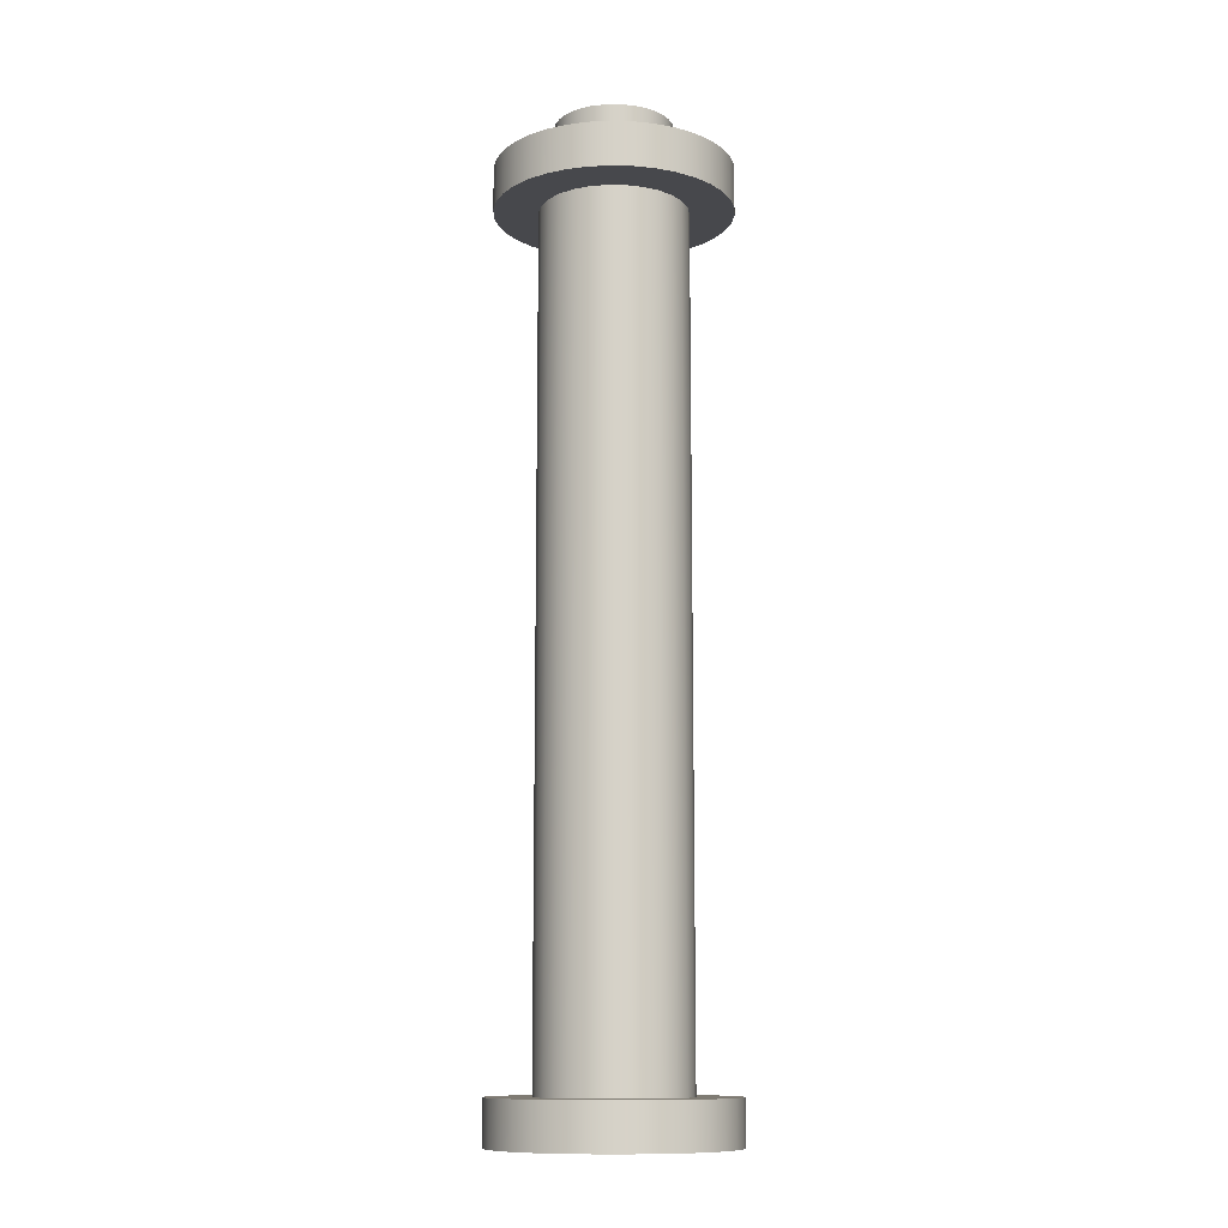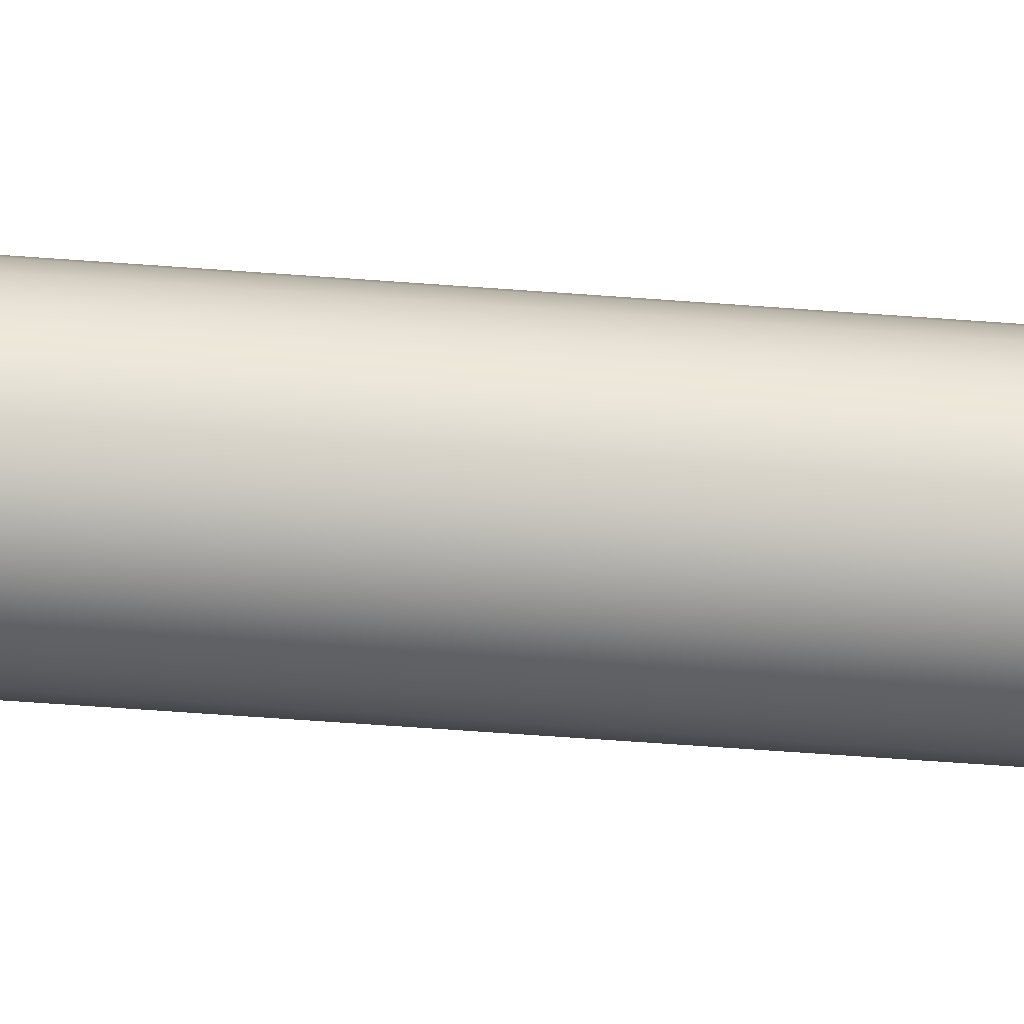
<metadata>
{"format":"obj","ext":"obj","renderer":"f3d","projection":"perspective","resolution":1024,"background":"white","views":[{"elev":-11.6,"azim":-31.9,"up":"+Y"},{"elev":-64.8,"azim":-94.2,"up":"+Z"}]}
</metadata>
<code>
v -0.5 5.7 6.123e-17
v -0.4865 5.7 -0.1153
v -0.4468 5.7 -0.2244
v -0.383 5.7 -0.3214
v -0.2986 5.7 -0.4011
v -0.198 5.7 -0.4591
v -0.08682 5.7 -0.4924
v 0.02907 5.7 -0.4992
v 0.1434 5.7 -0.479
v 0.25 5.7 -0.433
v 0.3431 5.7 -0.3637
v 0.4177 5.7 -0.2748
v 0.4698 5.7 -0.171
v 0.4966 5.7 -0.05805
v 0.4966 5.7 0.05805
v 0.4698 5.7 0.171
v 0.4177 5.7 0.2748
v 0.3431 5.7 0.3637
v 0.25 5.7 0.433
v 0.1434 5.7 0.479
v 0.02907 5.7 0.4992
v -0.08682 5.7 0.4924
v -0.198 5.7 0.4591
v -0.2986 5.7 0.4011
v -0.383 5.7 0.3214
v -0.4468 5.7 0.2244
v -0.4865 5.7 0.1153
v -0.5 0 6.123e-17
v -0.4865 0 0.1153
v -0.4468 0 0.2244
v -0.383 0 0.3214
v -0.2986 0 0.4011
v -0.198 0 0.4591
v -0.08682 0 0.4924
v 0.02907 0 0.4992
v 0.1434 0 0.479
v 0.25 0 0.433
v 0.3431 0 0.3637
v 0.4177 0 0.2748
v 0.4698 0 0.171
v 0.4966 0 0.05805
v 0.4966 0 -0.05805
v 0.4698 0 -0.171
v 0.4177 0 -0.2748
v 0.3431 0 -0.3637
v 0.25 0 -0.433
v 0.1434 0 -0.479
v 0.02907 0 -0.4992
v -0.08682 0 -0.4924
v -0.198 0 -0.4591
v -0.2986 0 -0.4011
v -0.383 0 -0.3214
v -0.4468 0 -0.2244
v -0.4865 0 -0.1153
v -0.5 0 6.123e-17
v -0.5 5.7 6.123e-17
v 0.4 6.3 -4.899e-17
v 0.3874 6.3 -0.09948
v 0.3505 6.3 -0.1927
v 0.2916 6.3 -0.2738
v 0.2143 6.3 -0.3377
v 0.1236 6.3 -0.3804
v 0.02512 6.3 -0.3992
v -0.07495 6.3 -0.3929
v -0.1703 6.3 -0.3619
v -0.255 6.3 -0.3082
v -0.3236 6.3 -0.2351
v -0.3719 6.3 -0.1472
v -0.3968 6.3 -0.05013
v -0.3968 6.3 0.05013
v -0.3719 6.3 0.1472
v -0.3236 6.3 0.2351
v -0.255 6.3 0.3082
v -0.1703 6.3 0.3619
v -0.07495 6.3 0.3929
v 0.02512 6.3 0.3992
v 0.1236 6.3 0.3804
v 0.2143 6.3 0.3377
v 0.2916 6.3 0.2738
v 0.3505 6.3 0.1927
v 0.3874 6.3 0.09948
v 0.4 6.3 -4.899e-17
v 0.3874 6.3 0.09948
v 0.3505 6.3 0.1927
v 0.2916 6.3 0.2738
v 0.2143 6.3 0.3377
v 0.1236 6.3 0.3804
v 0.02512 6.3 0.3992
v -0.07495 6.3 0.3929
v -0.1703 6.3 0.3619
v -0.255 6.3 0.3082
v -0.3236 6.3 0.2351
v -0.3719 6.3 0.1472
v -0.3968 6.3 0.05013
v -0.3968 6.3 -0.05013
v -0.3719 6.3 -0.1472
v -0.3236 6.3 -0.2351
v -0.255 6.3 -0.3082
v -0.1703 6.3 -0.3619
v -0.07495 6.3 -0.3929
v 0.02512 6.3 -0.3992
v 0.1236 6.3 -0.3804
v 0.2143 6.3 -0.3377
v 0.2916 6.3 -0.2738
v 0.3505 6.3 -0.1927
v 0.3874 6.3 -0.09948
v 0.4 6 -4.899e-17
v 0.3874 6 -0.09948
v 0.3505 6 -0.1927
v 0.2916 6 -0.2738
v 0.2143 6 -0.3377
v 0.1236 6 -0.3804
v 0.02512 6 -0.3992
v -0.07495 6 -0.3929
v -0.1703 6 -0.3619
v -0.255 6 -0.3082
v -0.3236 6 -0.2351
v -0.3719 6 -0.1472
v -0.3968 6 -0.05013
v -0.3968 6 0.05013
v -0.3719 6 0.1472
v -0.3236 6 0.2351
v -0.255 6 0.3082
v -0.1703 6 0.3619
v -0.07495 6 0.3929
v 0.02512 6 0.3992
v 0.1236 6 0.3804
v 0.2143 6 0.3377
v 0.2916 6 0.2738
v 0.3505 6 0.1927
v 0.3874 6 0.09948
v 0.4 6 -4.899e-17
v 0.4 6.3 -4.899e-17
v -0.8 0 -9.797e-17
v -0.7871 0 0.1428
v -0.749 0 0.2811
v -0.6868 0 0.4103
v -0.6025 0 0.5264
v -0.4988 0 0.6255
v -0.3791 0 0.7045
v -0.2472 0 0.7608
v -0.1074 0 0.7928
v 0.03589 0 0.7992
v 0.178 0 0.7799
v 0.3144 0 0.7356
v 0.4407 0 0.6677
v 0.5529 0 0.5782
v 0.6472 0 0.4702
v 0.7208 0 0.3471
v 0.7712 0 0.2128
v 0.7968 0 0.07171
v 0.7968 0 -0.07171
v 0.7712 0 -0.2128
v 0.7208 0 -0.3471
v 0.6472 0 -0.4702
v 0.5529 0 -0.5782
v 0.4407 0 -0.6677
v 0.3144 0 -0.7356
v 0.178 0 -0.7799
v 0.03589 0 -0.7992
v -0.1074 0 -0.7928
v -0.2472 0 -0.7608
v -0.3791 0 -0.7045
v -0.4988 0 -0.6255
v -0.6025 0 -0.5264
v -0.6868 0 -0.4103
v -0.749 0 -0.2811
v -0.7871 0 -0.1428
v -0.5 0 6.123e-17
v -0.4865 0 -0.1153
v -0.4468 0 -0.2244
v -0.383 0 -0.3214
v -0.2986 0 -0.4011
v -0.198 0 -0.4591
v -0.08682 0 -0.4924
v 0.02907 0 -0.4992
v 0.1434 0 -0.479
v 0.25 0 -0.433
v 0.3431 0 -0.3637
v 0.4177 0 -0.2748
v 0.4698 0 -0.171
v 0.4966 0 -0.05805
v 0.4966 0 0.05805
v 0.4698 0 0.171
v 0.4177 0 0.2748
v 0.3431 0 0.3637
v 0.25 0 0.433
v 0.1434 0 0.479
v 0.02907 0 0.4992
v -0.08682 0 0.4924
v -0.198 0 0.4591
v -0.2986 0 0.4011
v -0.383 0 0.3214
v -0.4468 0 0.2244
v -0.4865 0 0.1153
v -0.8 -0.3 -9.797e-17
v -0.7871 -0.3 -0.1428
v -0.749 -0.3 -0.2811
v -0.6868 -0.3 -0.4103
v -0.6025 -0.3 -0.5264
v -0.4988 -0.3 -0.6255
v -0.3791 -0.3 -0.7045
v -0.2472 -0.3 -0.7608
v -0.1074 -0.3 -0.7928
v 0.03589 -0.3 -0.7992
v 0.178 -0.3 -0.7799
v 0.3144 -0.3 -0.7356
v 0.4407 -0.3 -0.6677
v 0.5529 -0.3 -0.5782
v 0.6472 -0.3 -0.4702
v 0.7208 -0.3 -0.3471
v 0.7712 -0.3 -0.2128
v 0.7968 -0.3 -0.07171
v 0.7968 -0.3 0.07171
v 0.7712 -0.3 0.2128
v 0.7208 -0.3 0.3471
v 0.6472 -0.3 0.4702
v 0.5529 -0.3 0.5782
v 0.4407 -0.3 0.6677
v 0.3144 -0.3 0.7356
v 0.178 -0.3 0.7799
v 0.03589 -0.3 0.7992
v -0.1074 -0.3 0.7928
v -0.2472 -0.3 0.7608
v -0.3791 -0.3 0.7045
v -0.4988 -0.3 0.6255
v -0.6025 -0.3 0.5264
v -0.6868 -0.3 0.4103
v -0.749 -0.3 0.2811
v -0.7871 -0.3 0.1428
v -0.8 -0.3 -9.797e-17
v -0.7871 -0.3 0.1428
v -0.749 -0.3 0.2811
v -0.6868 -0.3 0.4103
v -0.6025 -0.3 0.5264
v -0.4988 -0.3 0.6255
v -0.3791 -0.3 0.7045
v -0.2472 -0.3 0.7608
v -0.1074 -0.3 0.7928
v 0.03589 -0.3 0.7992
v 0.178 -0.3 0.7799
v 0.3144 -0.3 0.7356
v 0.4407 -0.3 0.6677
v 0.5529 -0.3 0.5782
v 0.6472 -0.3 0.4702
v 0.7208 -0.3 0.3471
v 0.7712 -0.3 0.2128
v 0.7968 -0.3 0.07171
v 0.7968 -0.3 -0.07171
v 0.7712 -0.3 -0.2128
v 0.7208 -0.3 -0.3471
v 0.6472 -0.3 -0.4702
v 0.5529 -0.3 -0.5782
v 0.4407 -0.3 -0.6677
v 0.3144 -0.3 -0.7356
v 0.178 -0.3 -0.7799
v 0.03589 -0.3 -0.7992
v -0.1074 -0.3 -0.7928
v -0.2472 -0.3 -0.7608
v -0.3791 -0.3 -0.7045
v -0.4988 -0.3 -0.6255
v -0.6025 -0.3 -0.5264
v -0.6868 -0.3 -0.4103
v -0.749 -0.3 -0.2811
v -0.7871 -0.3 -0.1428
v -0.8 0 -9.797e-17
v -0.7871 0 -0.1428
v -0.749 0 -0.2811
v -0.6868 0 -0.4103
v -0.6025 0 -0.5264
v -0.4988 0 -0.6255
v -0.3791 0 -0.7045
v -0.2472 0 -0.7608
v -0.1074 0 -0.7928
v 0.03589 0 -0.7992
v 0.178 0 -0.7799
v 0.3144 0 -0.7356
v 0.4407 0 -0.6677
v 0.5529 0 -0.5782
v 0.6472 0 -0.4702
v 0.7208 0 -0.3471
v 0.7712 0 -0.2128
v 0.7968 0 -0.07171
v 0.7968 0 0.07171
v 0.7712 0 0.2128
v 0.7208 0 0.3471
v 0.6472 0 0.4702
v 0.5529 0 0.5782
v 0.4407 0 0.6677
v 0.3144 0 0.7356
v 0.178 0 0.7799
v 0.03589 0 0.7992
v -0.1074 0 0.7928
v -0.2472 0 0.7608
v -0.3791 0 0.7045
v -0.4988 0 0.6255
v -0.6025 0 0.5264
v -0.6868 0 0.4103
v -0.749 0 0.2811
v -0.7871 0 0.1428
v -0.8 0 -9.797e-17
v -0.8 -0.3 -9.797e-17
v 0.8 5.7 -9.797e-17
v 0.7871 5.7 0.1428
v 0.749 5.7 0.2811
v 0.6868 5.7 0.4103
v 0.6025 5.7 0.5264
v 0.4988 5.7 0.6255
v 0.3791 5.7 0.7045
v 0.2472 5.7 0.7608
v 0.1074 5.7 0.7928
v -0.03589 5.7 0.7992
v -0.178 5.7 0.7799
v -0.3144 5.7 0.7356
v -0.4407 5.7 0.6677
v -0.5529 5.7 0.5782
v -0.6472 5.7 0.4702
v -0.7208 5.7 0.3471
v -0.7712 5.7 0.2128
v -0.7968 5.7 0.07171
v -0.7968 5.7 -0.07171
v -0.7712 5.7 -0.2128
v -0.7208 5.7 -0.3471
v -0.6472 5.7 -0.4702
v -0.5529 5.7 -0.5782
v -0.4407 5.7 -0.6677
v -0.3144 5.7 -0.7356
v -0.178 5.7 -0.7799
v -0.03589 5.7 -0.7992
v 0.1074 5.7 -0.7928
v 0.2472 5.7 -0.7608
v 0.3791 5.7 -0.7045
v 0.4988 5.7 -0.6255
v 0.6025 5.7 -0.5264
v 0.6868 5.7 -0.4103
v 0.749 5.7 -0.2811
v 0.7871 5.7 -0.1428
v -0.5 5.7 6.123e-17
v -0.4865 5.7 0.1153
v -0.4468 5.7 0.2244
v -0.383 5.7 0.3214
v -0.2986 5.7 0.4011
v -0.198 5.7 0.4591
v -0.08682 5.7 0.4924
v 0.02907 5.7 0.4992
v 0.1434 5.7 0.479
v 0.25 5.7 0.433
v 0.3431 5.7 0.3637
v 0.4177 5.7 0.2748
v 0.4698 5.7 0.171
v 0.4966 5.7 0.05805
v 0.4966 5.7 -0.05805
v 0.4698 5.7 -0.171
v 0.4177 5.7 -0.2748
v 0.3431 5.7 -0.3637
v 0.25 5.7 -0.433
v 0.1434 5.7 -0.479
v 0.02907 5.7 -0.4992
v -0.08682 5.7 -0.4924
v -0.198 5.7 -0.4591
v -0.2986 5.7 -0.4011
v -0.383 5.7 -0.3214
v -0.4468 5.7 -0.2244
v -0.4865 5.7 -0.1153
v 0.4 6 -4.899e-17
v 0.3874 6 0.09948
v 0.3505 6 0.1927
v 0.2916 6 0.2738
v 0.2143 6 0.3377
v 0.1236 6 0.3804
v 0.02512 6 0.3992
v -0.07495 6 0.3929
v -0.1703 6 0.3619
v -0.255 6 0.3082
v -0.3236 6 0.2351
v -0.3719 6 0.1472
v -0.3968 6 0.05013
v -0.3968 6 -0.05013
v -0.3719 6 -0.1472
v -0.3236 6 -0.2351
v -0.255 6 -0.3082
v -0.1703 6 -0.3619
v -0.07495 6 -0.3929
v 0.02512 6 -0.3992
v 0.1236 6 -0.3804
v 0.2143 6 -0.3377
v 0.2916 6 -0.2738
v 0.3505 6 -0.1927
v 0.3874 6 -0.09948
v 0.8 6 -9.797e-17
v 0.7871 6 -0.1428
v 0.749 6 -0.2811
v 0.6868 6 -0.4103
v 0.6025 6 -0.5264
v 0.4988 6 -0.6255
v 0.3791 6 -0.7045
v 0.2472 6 -0.7608
v 0.1074 6 -0.7928
v -0.03589 6 -0.7992
v -0.178 6 -0.7799
v -0.3144 6 -0.7356
v -0.4407 6 -0.6677
v -0.5529 6 -0.5782
v -0.6472 6 -0.4702
v -0.7208 6 -0.3471
v -0.7712 6 -0.2128
v -0.7968 6 -0.07171
v -0.7968 6 0.07171
v -0.7712 6 0.2128
v -0.7208 6 0.3471
v -0.6472 6 0.4702
v -0.5529 6 0.5782
v -0.4407 6 0.6677
v -0.3144 6 0.7356
v -0.178 6 0.7799
v -0.03589 6 0.7992
v 0.1074 6 0.7928
v 0.2472 6 0.7608
v 0.3791 6 0.7045
v 0.4988 6 0.6255
v 0.6025 6 0.5264
v 0.6868 6 0.4103
v 0.749 6 0.2811
v 0.7871 6 0.1428
v 0.8 6 -9.797e-17
v 0.7871 6 0.1428
v 0.749 6 0.2811
v 0.6868 6 0.4103
v 0.6025 6 0.5264
v 0.4988 6 0.6255
v 0.3791 6 0.7045
v 0.2472 6 0.7608
v 0.1074 6 0.7928
v -0.03589 6 0.7992
v -0.178 6 0.7799
v -0.3144 6 0.7356
v -0.4407 6 0.6677
v -0.5529 6 0.5782
v -0.6472 6 0.4702
v -0.7208 6 0.3471
v -0.7712 6 0.2128
v -0.7968 6 0.07171
v -0.7968 6 -0.07171
v -0.7712 6 -0.2128
v -0.7208 6 -0.3471
v -0.6472 6 -0.4702
v -0.5529 6 -0.5782
v -0.4407 6 -0.6677
v -0.3144 6 -0.7356
v -0.178 6 -0.7799
v -0.03589 6 -0.7992
v 0.1074 6 -0.7928
v 0.2472 6 -0.7608
v 0.3791 6 -0.7045
v 0.4988 6 -0.6255
v 0.6025 6 -0.5264
v 0.6868 6 -0.4103
v 0.749 6 -0.2811
v 0.7871 6 -0.1428
v 0.8 5.7 -9.797e-17
v 0.7871 5.7 -0.1428
v 0.749 5.7 -0.2811
v 0.6868 5.7 -0.4103
v 0.6025 5.7 -0.5264
v 0.4988 5.7 -0.6255
v 0.3791 5.7 -0.7045
v 0.2472 5.7 -0.7608
v 0.1074 5.7 -0.7928
v -0.03589 5.7 -0.7992
v -0.178 5.7 -0.7799
v -0.3144 5.7 -0.7356
v -0.4407 5.7 -0.6677
v -0.5529 5.7 -0.5782
v -0.6472 5.7 -0.4702
v -0.7208 5.7 -0.3471
v -0.7712 5.7 -0.2128
v -0.7968 5.7 -0.07171
v -0.7968 5.7 0.07171
v -0.7712 5.7 0.2128
v -0.7208 5.7 0.3471
v -0.6472 5.7 0.4702
v -0.5529 5.7 0.5782
v -0.4407 5.7 0.6677
v -0.3144 5.7 0.7356
v -0.178 5.7 0.7799
v -0.03589 5.7 0.7992
v 0.1074 5.7 0.7928
v 0.2472 5.7 0.7608
v 0.3791 5.7 0.7045
v 0.4988 5.7 0.6255
v 0.6025 5.7 0.5264
v 0.6868 5.7 0.4103
v 0.749 5.7 0.2811
v 0.7871 5.7 0.1428
v 0.8 5.7 -9.797e-17
v 0.8 6 -9.797e-17
f 2 54 1
f 1 54 55
f 56 28 27
f 27 28 29
f 27 29 26
f 26 29 30
f 26 30 25
f 25 30 31
f 25 31 24
f 24 31 32
f 24 32 23
f 23 32 33
f 23 33 22
f 22 33 34
f 22 34 21
f 21 34 35
f 21 35 20
f 20 35 36
f 20 36 19
f 19 36 37
f 19 37 18
f 18 37 38
f 18 38 17
f 17 38 39
f 17 39 16
f 16 39 40
f 16 40 15
f 15 40 41
f 15 41 14
f 14 41 42
f 14 42 13
f 13 42 43
f 13 43 12
f 12 43 44
f 12 44 11
f 11 44 45
f 11 45 10
f 10 45 46
f 10 46 9
f 9 46 47
f 9 47 8
f 8 47 48
f 8 48 7
f 7 48 49
f 7 49 6
f 6 49 50
f 6 50 5
f 5 50 51
f 5 51 4
f 4 51 52
f 4 52 3
f 3 52 53
f 3 53 2
f 2 53 54
f 58 69 57
f 57 69 70
f 57 70 81
f 81 70 71
f 81 71 80
f 80 71 72
f 80 72 79
f 79 72 73
f 79 73 78
f 78 73 74
f 78 74 77
f 77 74 75
f 77 75 76
f 69 58 68
f 68 58 59
f 68 59 67
f 67 59 60
f 67 60 66
f 66 60 61
f 66 61 65
f 65 61 62
f 65 62 64
f 64 62 63
f 83 131 82
f 82 131 132
f 133 107 106
f 106 107 108
f 106 108 109
f 83 84 131
f 131 84 130
f 130 84 85
f 130 85 129
f 129 85 86
f 129 86 128
f 128 86 87
f 128 87 127
f 127 87 88
f 127 88 126
f 126 88 89
f 126 89 125
f 125 89 90
f 125 90 124
f 124 90 91
f 124 91 123
f 123 91 92
f 123 92 122
f 122 92 93
f 122 93 121
f 121 93 94
f 121 94 120
f 120 94 95
f 120 95 119
f 119 95 96
f 119 96 118
f 118 96 97
f 118 97 117
f 117 97 98
f 117 98 116
f 116 98 99
f 116 99 115
f 115 99 100
f 115 100 114
f 114 100 101
f 114 101 113
f 113 101 102
f 113 102 112
f 112 102 103
f 112 103 111
f 111 103 104
f 111 104 110
f 110 104 105
f 110 105 109
f 109 105 106
f 168 134 169
f 169 134 135
f 169 135 195
f 195 135 136
f 195 136 194
f 194 136 137
f 194 137 193
f 193 137 138
f 193 138 139
f 193 139 192
f 192 139 140
f 192 140 191
f 191 140 141
f 191 141 190
f 190 141 142
f 190 142 189
f 189 142 143
f 189 143 144
f 189 144 188
f 188 144 145
f 188 145 187
f 187 145 146
f 187 146 186
f 186 146 147
f 186 147 148
f 186 148 185
f 185 148 149
f 185 149 184
f 184 149 150
f 184 150 183
f 183 150 151
f 183 151 152
f 183 152 182
f 182 152 153
f 182 153 181
f 181 153 154
f 181 154 180
f 180 154 155
f 180 155 179
f 179 155 156
f 179 156 157
f 179 157 178
f 178 157 158
f 178 158 177
f 177 158 159
f 177 159 176
f 176 159 160
f 176 160 161
f 176 161 175
f 175 161 162
f 175 162 174
f 174 162 163
f 174 163 173
f 173 163 164
f 173 164 172
f 172 164 165
f 172 165 166
f 172 166 171
f 171 166 167
f 171 167 170
f 170 167 168
f 170 168 169
f 197 213 196
f 196 213 214
f 196 214 230
f 230 214 215
f 230 215 229
f 229 215 216
f 229 216 228
f 228 216 217
f 228 217 227
f 227 217 218
f 227 218 226
f 226 218 219
f 226 219 225
f 225 219 220
f 225 220 224
f 224 220 221
f 224 221 223
f 223 221 222
f 213 197 212
f 212 197 198
f 212 198 211
f 211 198 199
f 211 199 210
f 210 199 200
f 210 200 209
f 209 200 201
f 209 201 208
f 208 201 202
f 208 202 207
f 207 202 203
f 207 203 206
f 206 203 204
f 206 204 205
f 232 300 231
f 231 300 301
f 302 266 265
f 265 266 267
f 265 267 268
f 232 233 300
f 300 233 299
f 299 233 234
f 299 234 298
f 298 234 235
f 298 235 297
f 297 235 236
f 297 236 296
f 296 236 237
f 296 237 295
f 295 237 238
f 295 238 294
f 294 238 239
f 294 239 293
f 293 239 240
f 293 240 292
f 292 240 241
f 292 241 291
f 291 241 242
f 291 242 290
f 290 242 243
f 290 243 289
f 289 243 244
f 289 244 288
f 288 244 245
f 288 245 287
f 287 245 246
f 287 246 286
f 286 246 247
f 286 247 285
f 285 247 248
f 285 248 284
f 284 248 249
f 284 249 283
f 283 249 250
f 283 250 282
f 282 250 251
f 282 251 281
f 281 251 252
f 281 252 280
f 280 252 253
f 280 253 279
f 279 253 254
f 279 254 278
f 278 254 255
f 278 255 277
f 277 255 256
f 277 256 276
f 276 256 257
f 276 257 275
f 275 257 258
f 275 258 274
f 274 258 259
f 274 259 273
f 273 259 260
f 273 260 272
f 272 260 261
f 272 261 271
f 271 261 262
f 271 262 270
f 270 262 263
f 270 263 269
f 269 263 264
f 269 264 268
f 268 264 265
f 304 351 303
f 303 351 352
f 303 352 337
f 337 352 353
f 337 353 336
f 336 353 335
f 335 353 354
f 335 354 334
f 334 354 355
f 334 355 333
f 333 355 356
f 333 356 332
f 332 356 357
f 332 357 331
f 331 357 330
f 330 357 358
f 330 358 329
f 329 358 359
f 329 359 328
f 328 359 360
f 328 360 327
f 327 360 326
f 326 360 361
f 326 361 325
f 325 361 362
f 325 362 324
f 324 362 363
f 324 363 323
f 323 363 322
f 322 363 364
f 322 364 321
f 321 364 338
f 321 338 320
f 320 338 339
f 320 339 319
f 319 339 340
f 319 340 318
f 318 340 317
f 317 340 341
f 317 341 316
f 316 341 342
f 316 342 315
f 315 342 343
f 315 343 314
f 314 343 313
f 313 343 344
f 313 344 312
f 312 344 345
f 312 345 311
f 311 345 346
f 311 346 310
f 310 346 309
f 309 346 347
f 309 347 308
f 308 347 348
f 308 348 307
f 307 348 349
f 307 349 306
f 306 349 350
f 306 350 305
f 305 350 304
f 304 350 351
f 366 424 365
f 365 424 390
f 365 390 391
f 424 366 423
f 423 366 367
f 423 367 422
f 422 367 368
f 422 368 421
f 421 368 420
f 420 368 369
f 420 369 419
f 419 369 370
f 419 370 418
f 418 370 417
f 417 370 371
f 417 371 416
f 416 371 372
f 416 372 415
f 415 372 414
f 414 372 373
f 414 373 413
f 413 373 374
f 413 374 412
f 412 374 375
f 412 375 411
f 411 375 410
f 410 375 376
f 410 376 409
f 409 376 377
f 409 377 408
f 408 377 407
f 407 377 378
f 407 378 406
f 406 378 379
f 406 379 405
f 405 379 380
f 405 380 404
f 404 380 403
f 403 380 381
f 403 381 402
f 402 381 382
f 402 382 401
f 401 382 383
f 401 383 400
f 400 383 399
f 399 383 384
f 399 384 398
f 398 384 385
f 398 385 397
f 397 385 396
f 396 385 386
f 396 386 395
f 395 386 387
f 395 387 394
f 394 387 393
f 393 387 388
f 393 388 392
f 392 388 389
f 392 389 391
f 391 389 365
f 426 494 425
f 425 494 495
f 496 460 459
f 459 460 461
f 459 461 462
f 426 427 494
f 494 427 493
f 493 427 428
f 493 428 492
f 492 428 429
f 492 429 491
f 491 429 430
f 491 430 490
f 490 430 431
f 490 431 489
f 489 431 432
f 489 432 488
f 488 432 433
f 488 433 487
f 487 433 434
f 487 434 486
f 486 434 435
f 486 435 485
f 485 435 436
f 485 436 484
f 484 436 437
f 484 437 483
f 483 437 438
f 483 438 482
f 482 438 439
f 482 439 481
f 481 439 440
f 481 440 480
f 480 440 441
f 480 441 479
f 479 441 442
f 479 442 478
f 478 442 443
f 478 443 477
f 477 443 444
f 477 444 476
f 476 444 445
f 476 445 475
f 475 445 446
f 475 446 474
f 474 446 447
f 474 447 473
f 473 447 448
f 473 448 472
f 472 448 449
f 472 449 471
f 471 449 450
f 471 450 470
f 470 450 451
f 470 451 469
f 469 451 452
f 469 452 468
f 468 452 453
f 468 453 467
f 467 453 454
f 467 454 466
f 466 454 455
f 466 455 465
f 465 455 456
f 465 456 464
f 464 456 457
f 464 457 463
f 463 457 458
f 463 458 462
f 462 458 459

</code>
